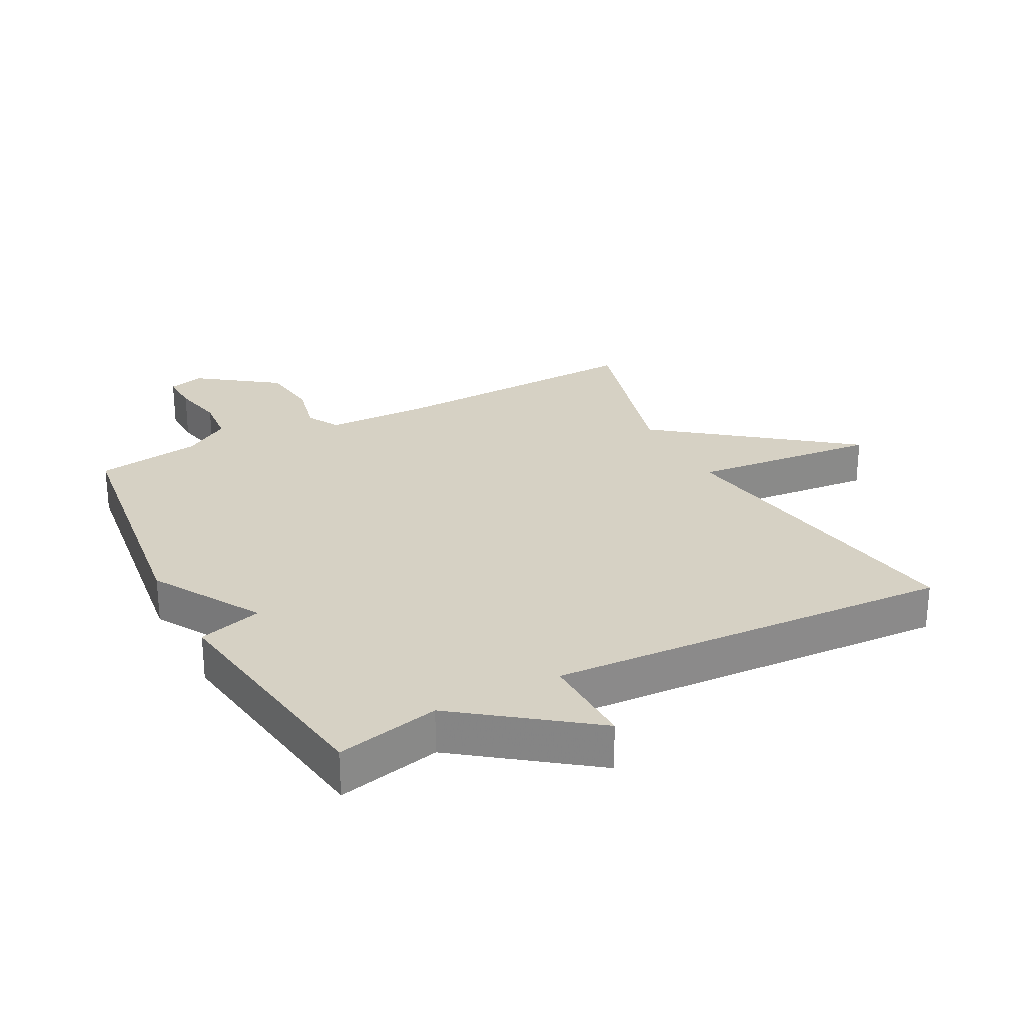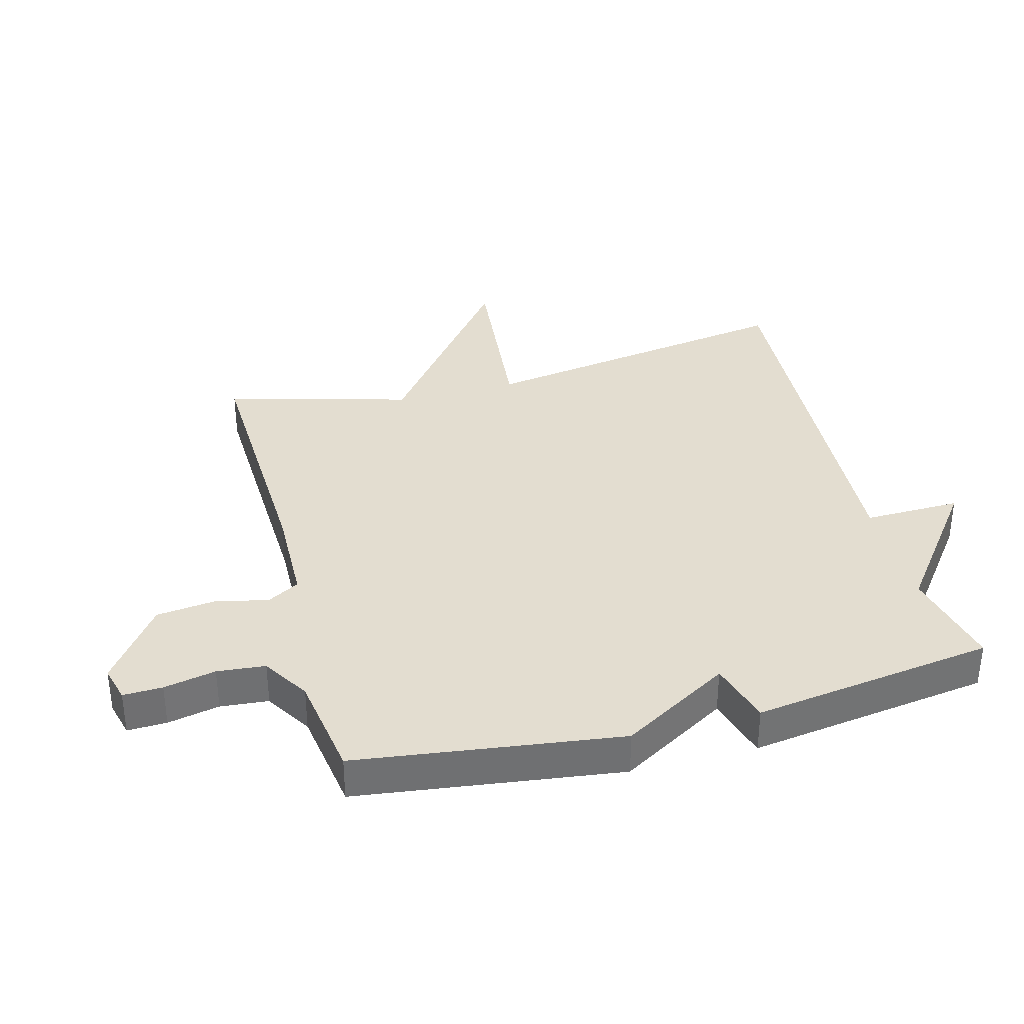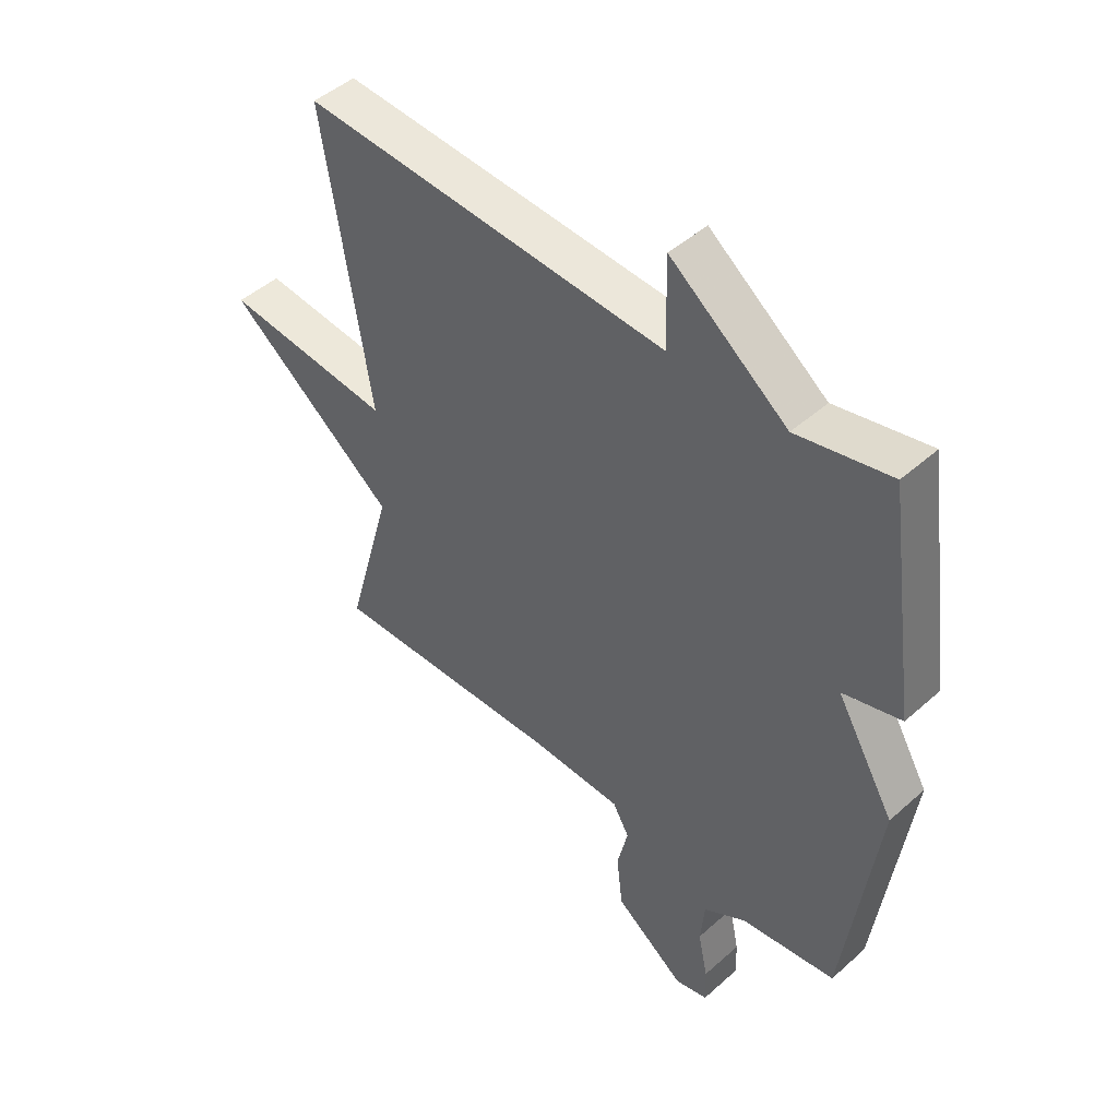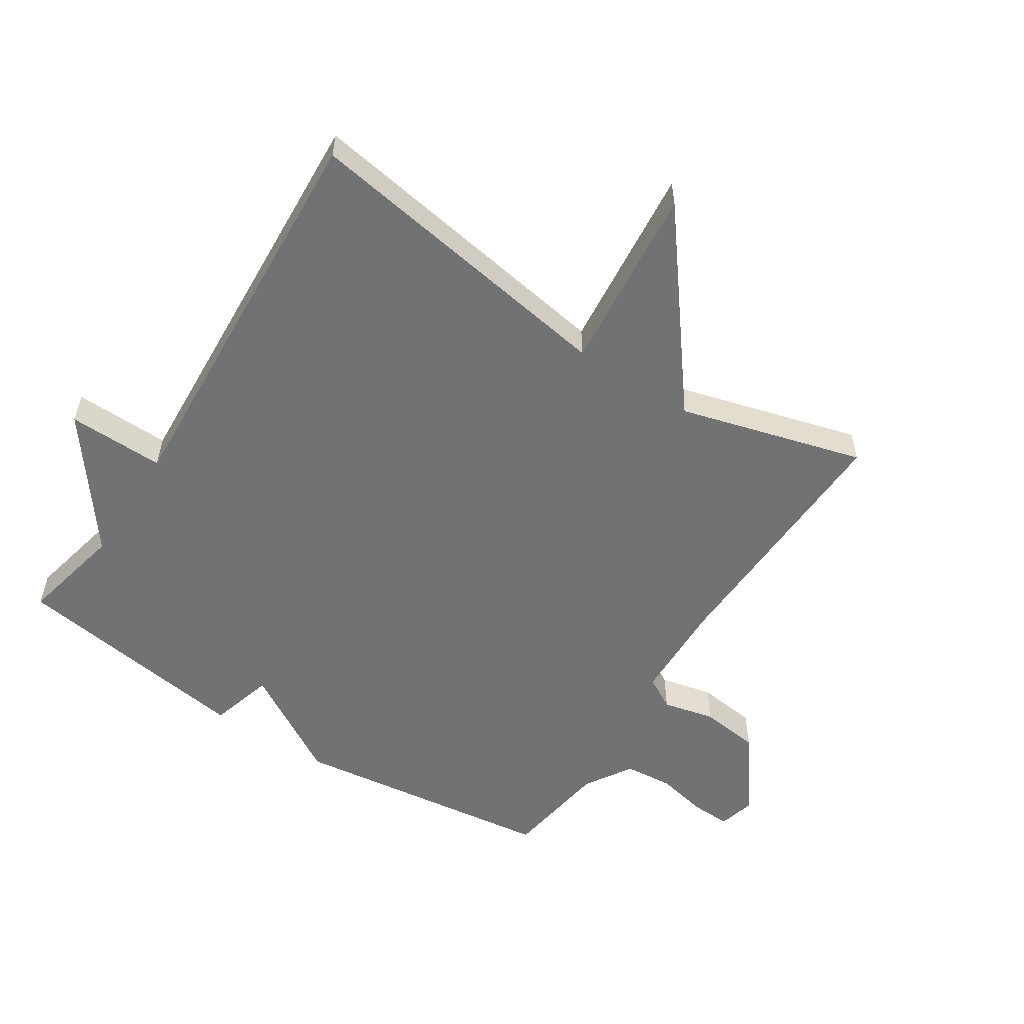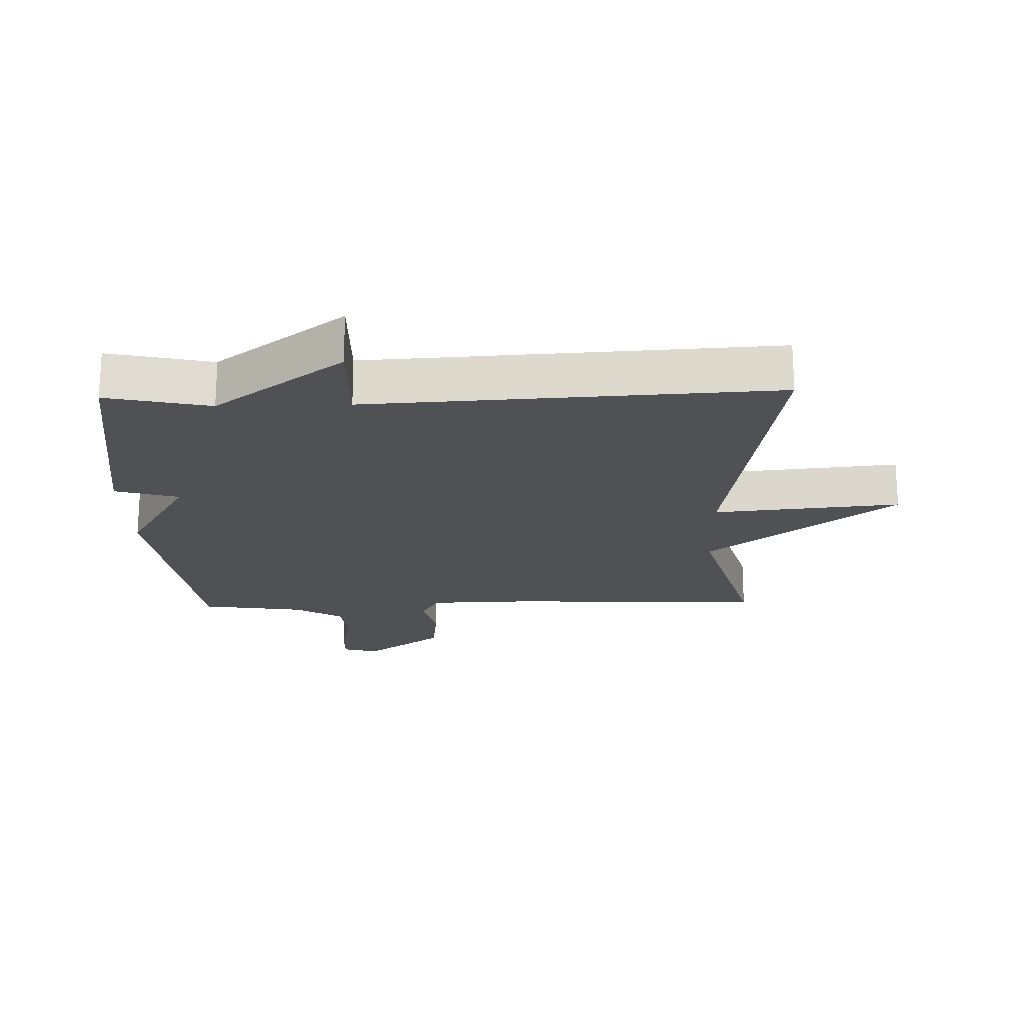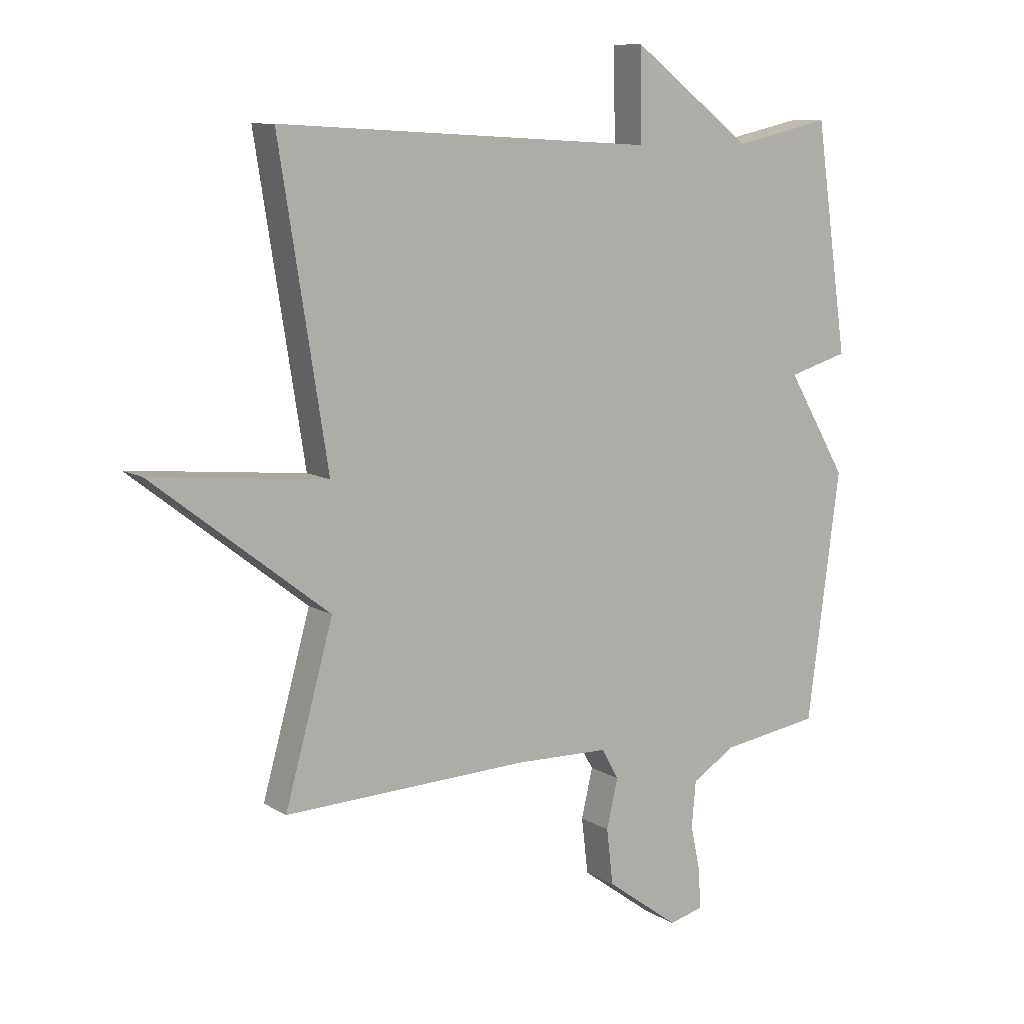
<metadata>
{"format":"obj","ext":"obj","renderer":"f3d","projection":"perspective","resolution":1024,"background":"white","views":[{"elev":26.8,"azim":-27.8,"up":"+Y"},{"elev":35.6,"azim":-104.9,"up":"+Y"},{"elev":46.9,"azim":-135.2,"up":"+Z"},{"elev":-55.6,"azim":57.1,"up":"+Y"},{"elev":-20.0,"azim":1.6,"up":"+Y"},{"elev":9.8,"azim":146.4,"up":"+Z"}]}
</metadata>
<code>
v -0.5 0.07 -0.5
v -0.555 0.07 -0.083
v -0.454 0.07 0.088
v -0.555 0.07 0.117
v -0.5 0.07 0.5
v -0.337 0.07 0.464
v -0.134 0.07 0.617
v -0.137 0.07 0.464
v 0.5 0.07 0.5
v 0.419 0.07 -0.009
v 0.714 0.07 0.02
v 0.419 0.07 -0.209
v 0.5 0.07 -0.5
v 0.087 0.07 -0.485
v -0.071 0.07 -0.489
v -0.1 0.07 -0.54
v -0.081 0.07 -0.622
v -0.092 0.07 -0.716
v -0.215 0.07 -0.806
v -0.272 0.07 -0.791
v -0.27 0.07 -0.729
v -0.253 0.07 -0.647
v -0.26 0.07 -0.571
v -0.334 0.07 -0.525
v -0.5 0 -0.5
v -0.555 0 -0.083
v -0.454 0 0.088
v -0.555 0 0.117
v -0.5 0 0.5
v -0.337 0 0.464
v -0.134 0 0.617
v -0.137 0 0.464
v 0.5 0 0.5
v 0.419 0 -0.009
v 0.714 0 0.02
v 0.419 0 -0.209
v 0.5 0 -0.5
v 0.087 0 -0.485
v -0.071 0 -0.489
v -0.1 0 -0.54
v -0.081 0 -0.622
v -0.092 0 -0.716
v -0.215 0 -0.806
v -0.272 0 -0.791
v -0.27 0 -0.729
v -0.253 0 -0.647
v -0.26 0 -0.571
v -0.334 0 -0.525
f 20 21 22
f 19 20 22
f 18 19 22
f 17 18 22
f 16 17 22
f 15 16 22 23
f 12 13 14
f 12 14 15
f 15 23 24
f 12 15 24
f 11 12 24
f 10 11 24
f 6 7 8
f 3 4 5 6
f 3 6 8
f 9 10 24
f 8 9 24
f 3 8 24
f 2 3 24
f 1 2 24
f 46 45 44
f 46 44 43
f 46 43 42
f 46 42 41
f 46 41 40
f 47 46 40 39
f 38 37 36
f 39 38 36
f 48 47 39
f 48 39 36
f 48 36 35
f 48 35 34
f 32 31 30
f 30 29 28 27
f 32 30 27
f 48 34 33
f 48 33 32
f 48 32 27
f 48 27 26
f 48 26 25
f 1 25 26 2
f 2 26 27 3
f 3 27 28 4
f 4 28 29 5
f 5 29 30 6
f 6 30 31 7
f 7 31 32 8
f 8 32 33 9
f 9 33 34 10
f 10 34 35 11
f 11 35 36 12
f 12 36 37 13
f 13 37 38 14
f 14 38 39 15
f 15 39 40 16
f 16 40 41 17
f 17 41 42 18
f 18 42 43 19
f 19 43 44 20
f 20 44 45 21
f 21 45 46 22
f 22 46 47 23
f 23 47 48 24
f 24 48 25 1

</code>
